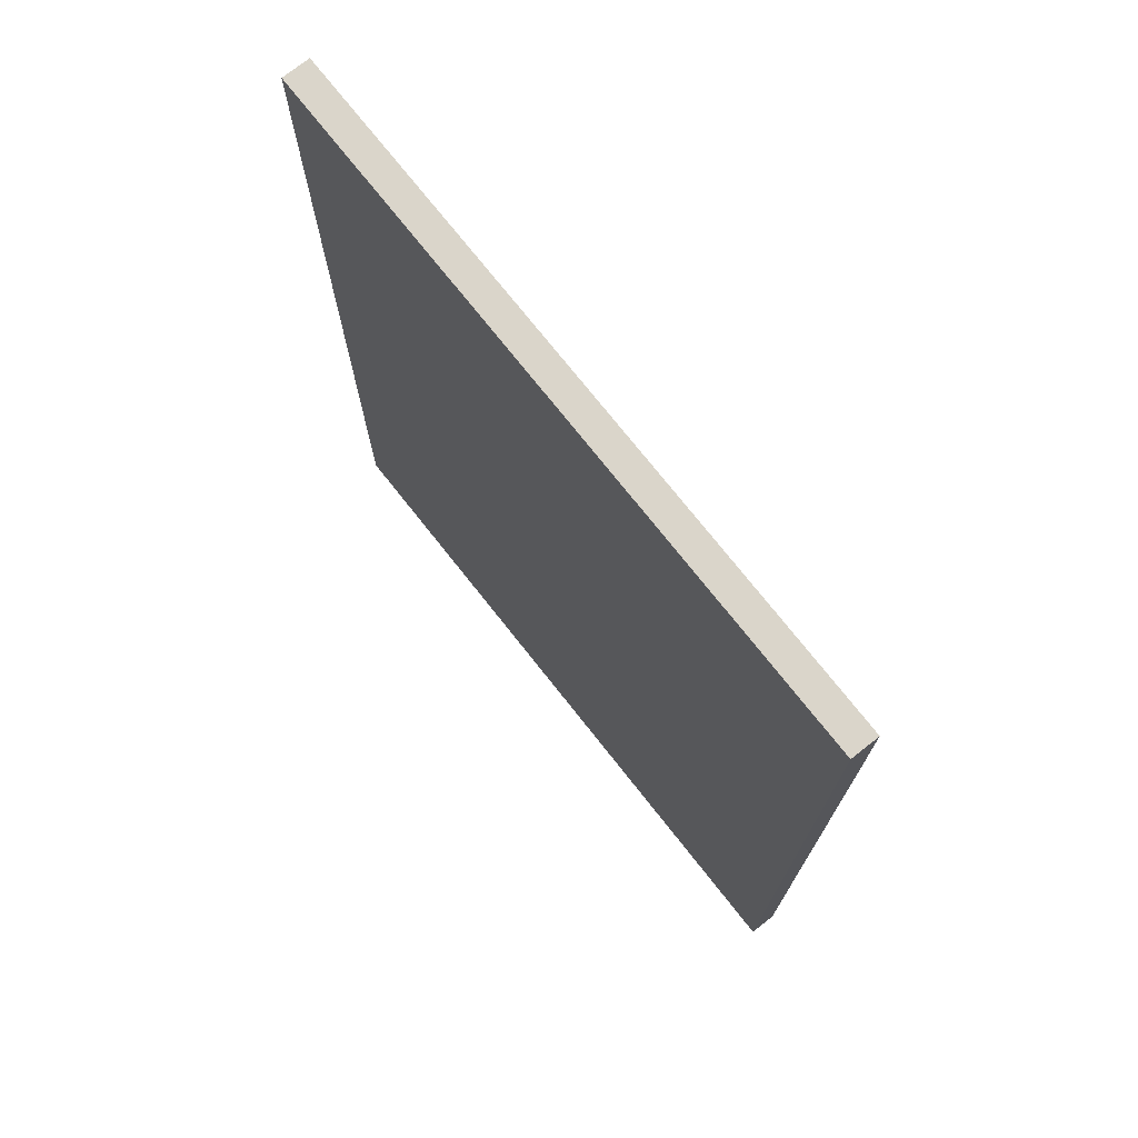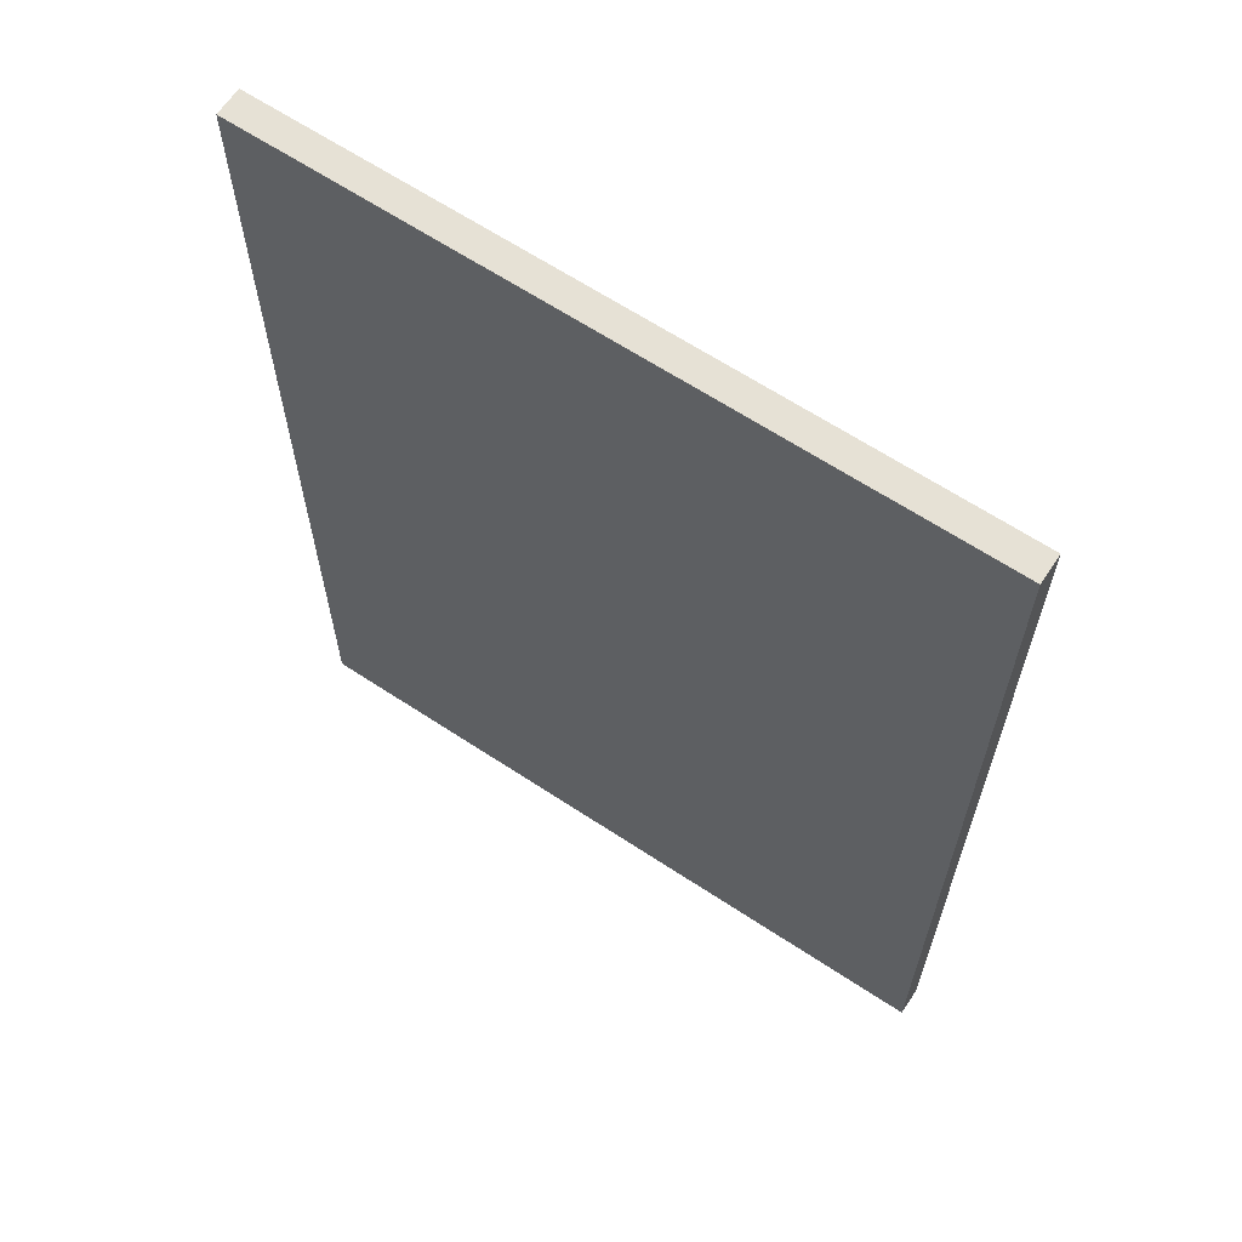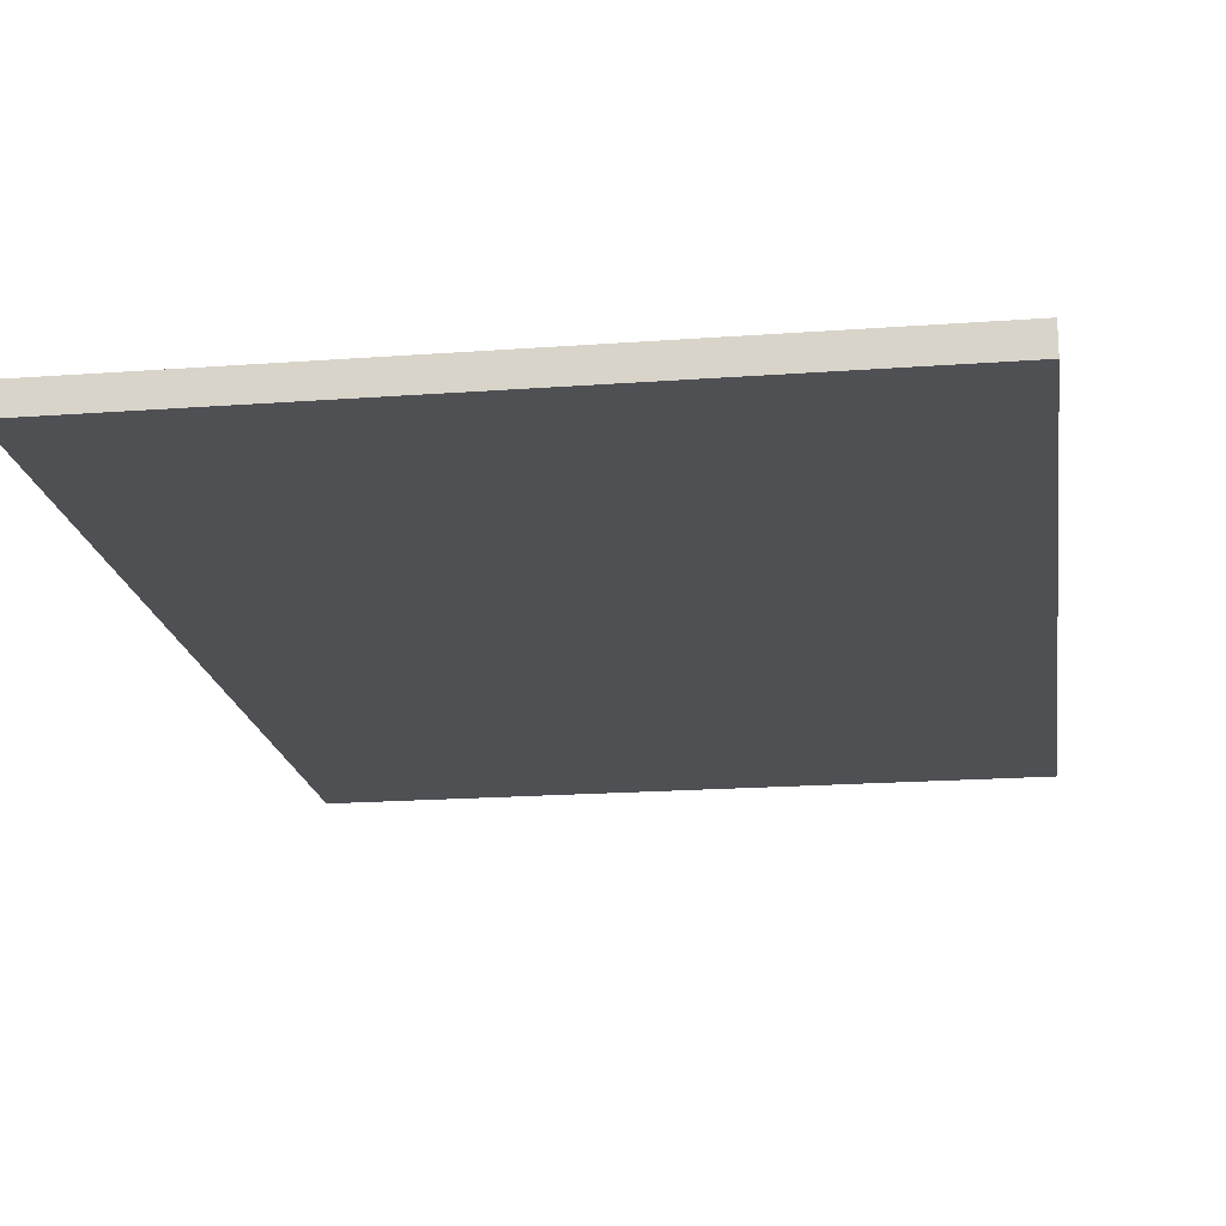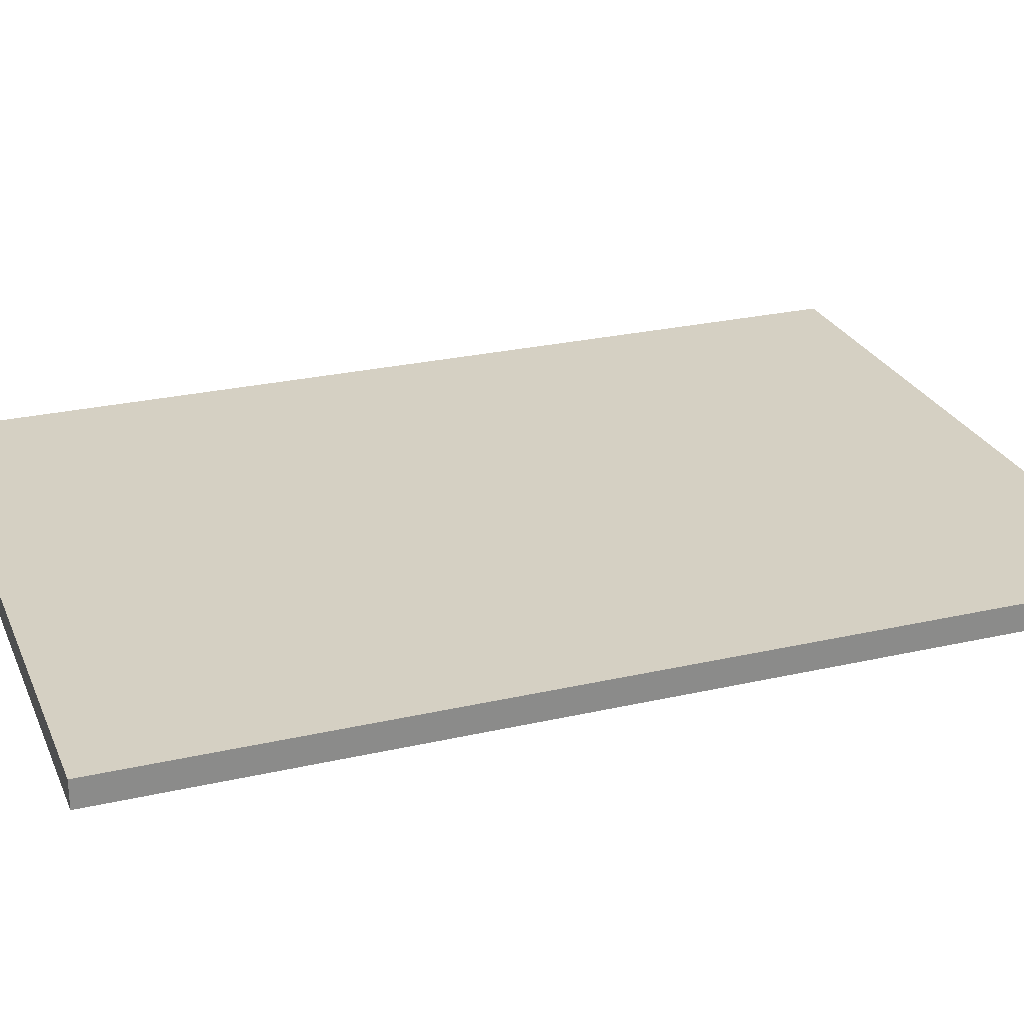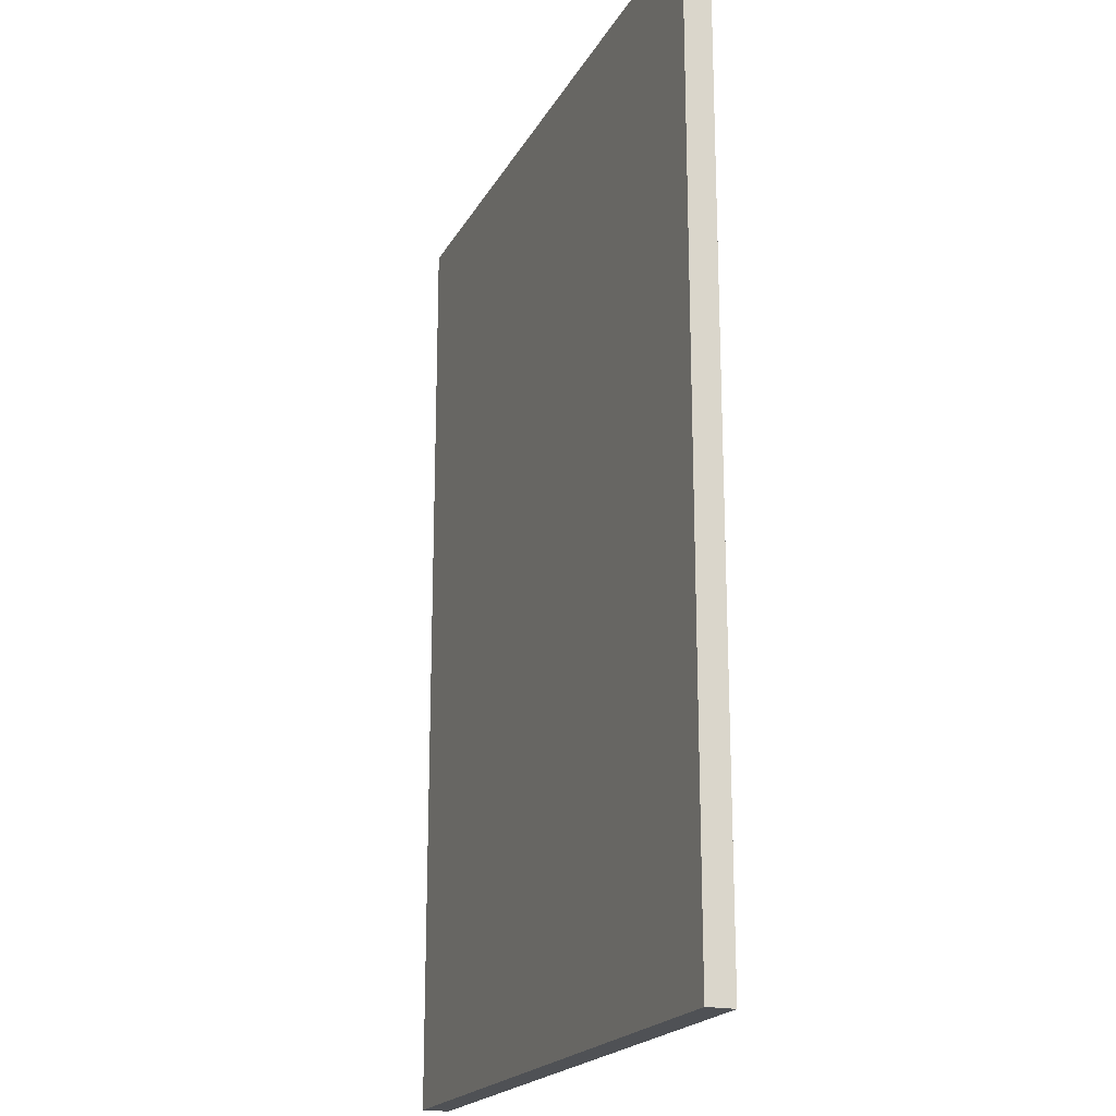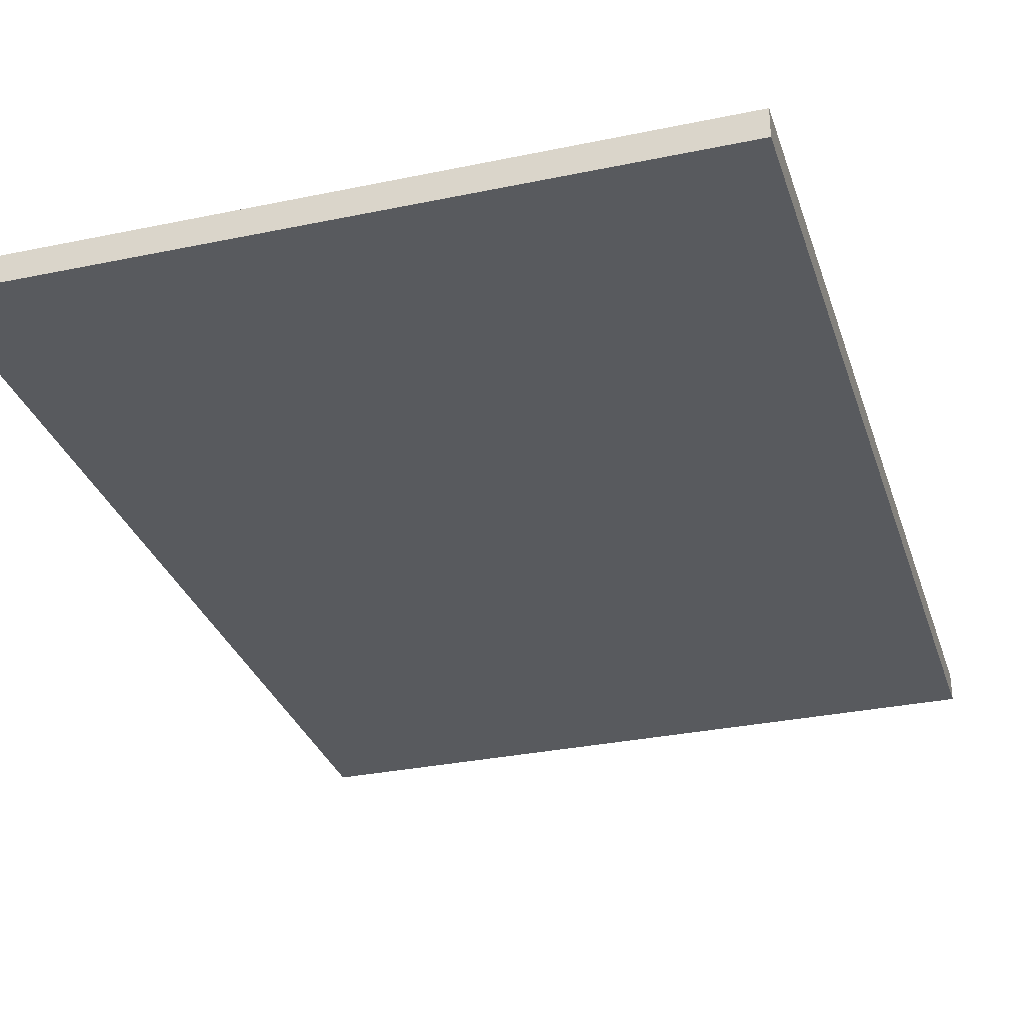
<metadata>
{"format":"obj","ext":"obj","renderer":"f3d","projection":"perspective","resolution":1024,"background":"white","views":[{"elev":74.2,"azim":51.7,"up":"+Y"},{"elev":64.6,"azim":33.6,"up":"+Y"},{"elev":-18.7,"azim":-171.9,"up":"+Z"},{"elev":26.1,"azim":70.1,"up":"+Z"},{"elev":-19.9,"azim":68.8,"up":"+Y"},{"elev":-31.0,"azim":16.7,"up":"+Z"}]}
</metadata>
<code>
v 0.5 -0.7 0.02
v -0.5 -0.7 -0.02
v 0.5 -0.7 -0.02
v -0.5 0.7 -0.02
v 0.5 0.7 0.02
v 0.5 0.7 -0.02
v -0.5 -0.7 0.02
v -0.5 0.7 0.02
f 1 2 3
f 4 5 6
f 6 1 3
f 5 7 1
f 8 2 7
f 3 4 6
f 1 7 2
f 4 8 5
f 6 5 1
f 5 8 7
f 8 4 2
f 3 2 4

</code>
